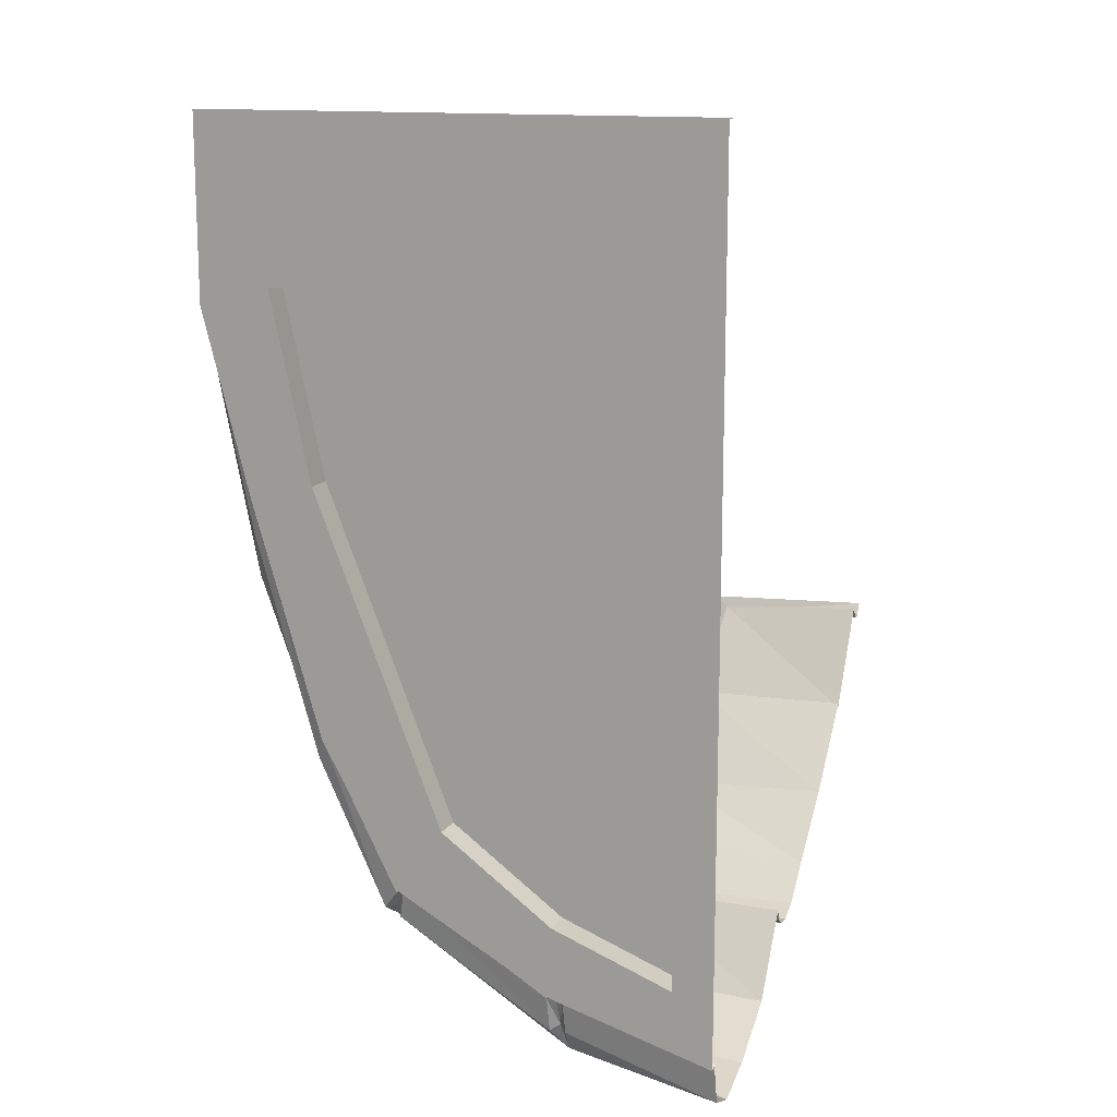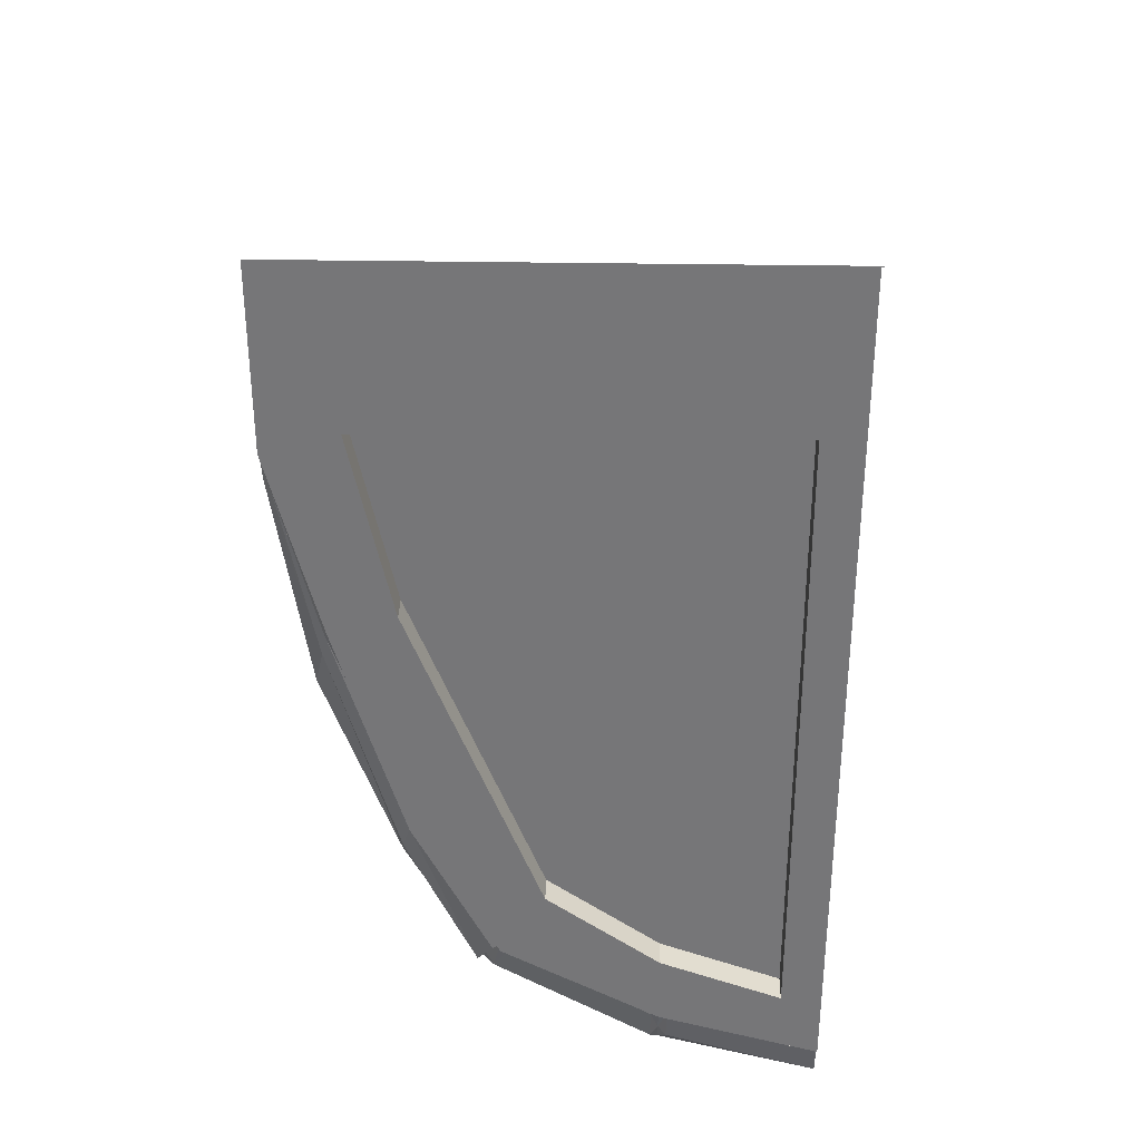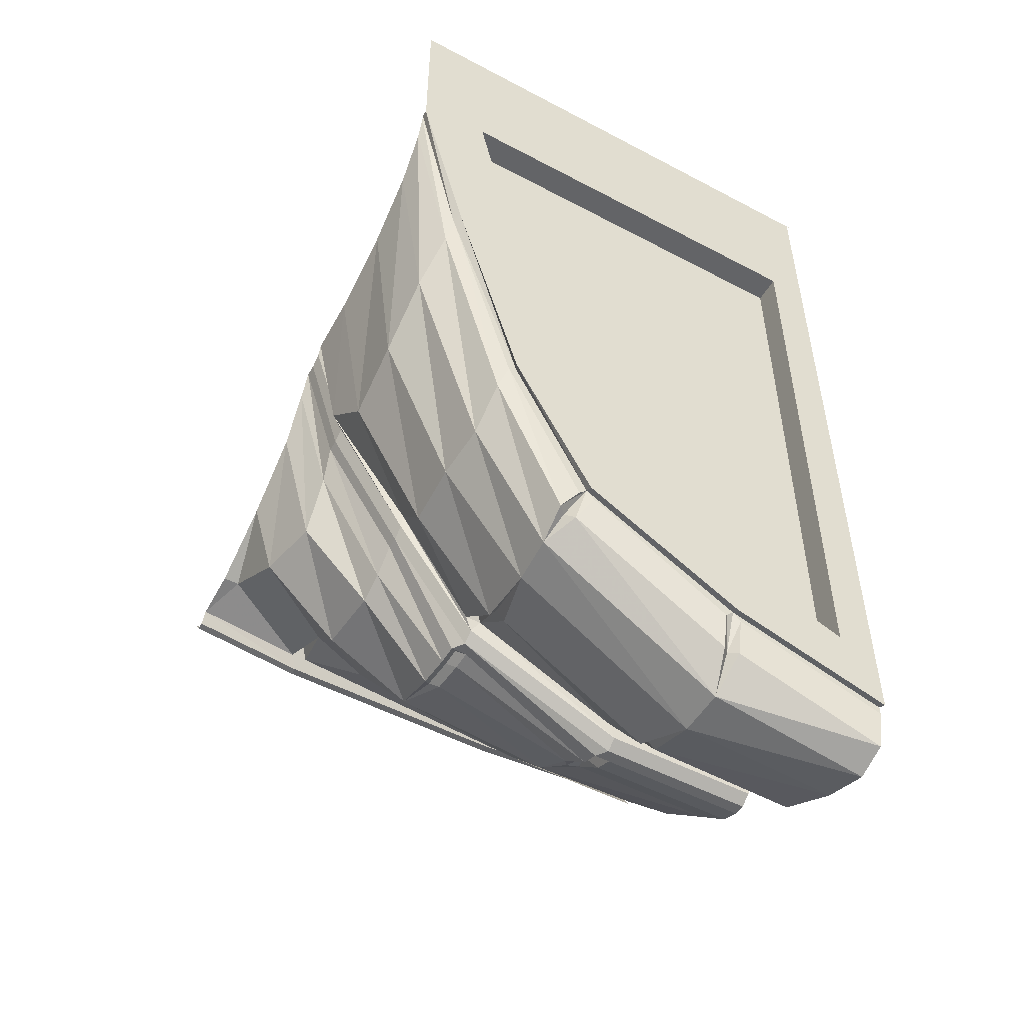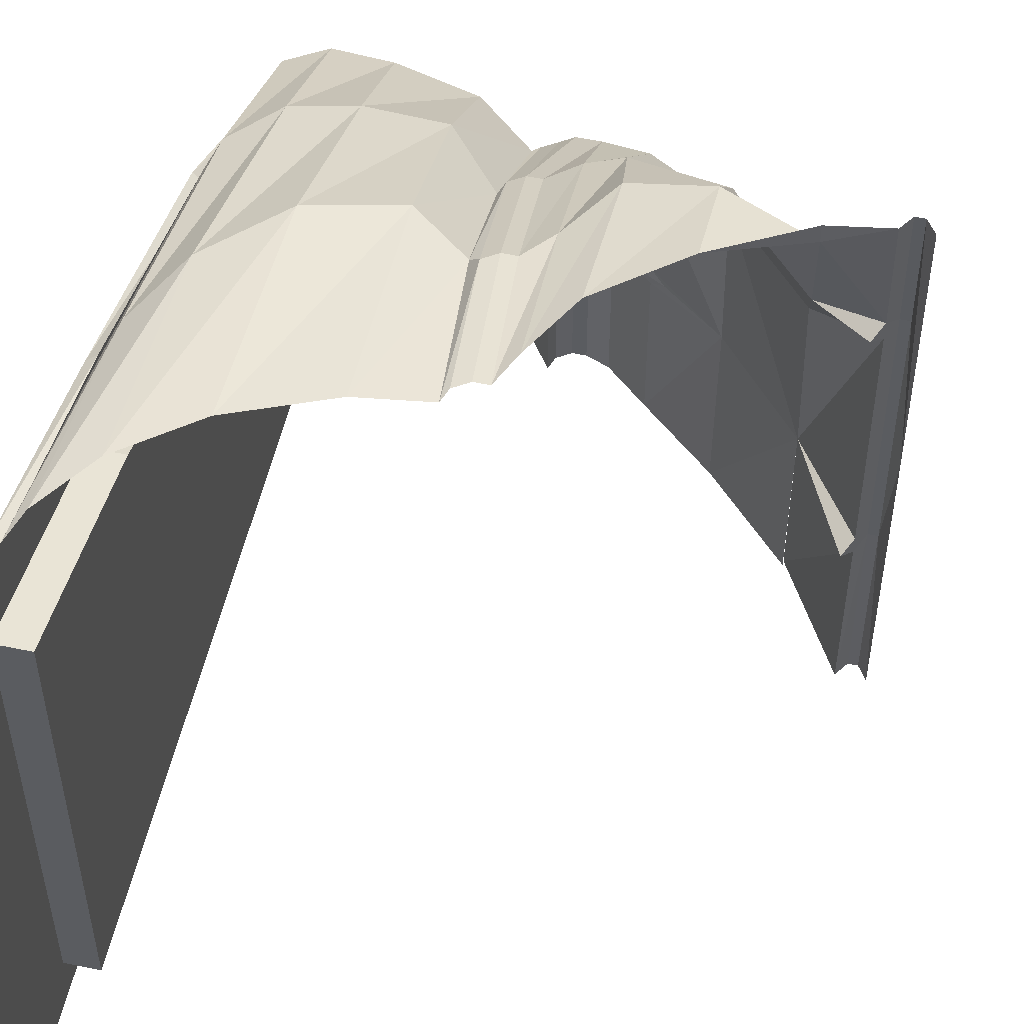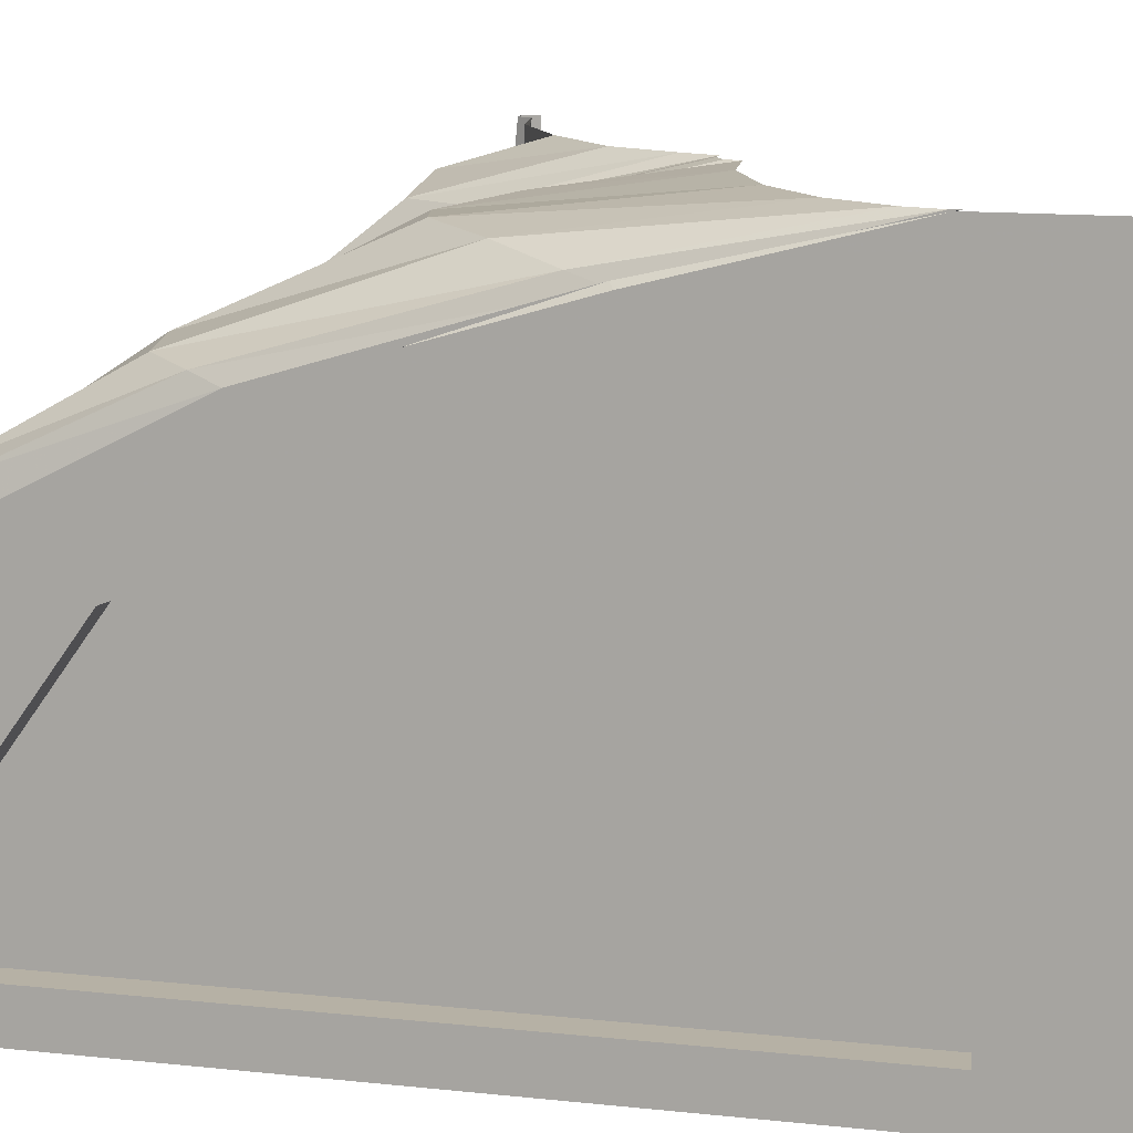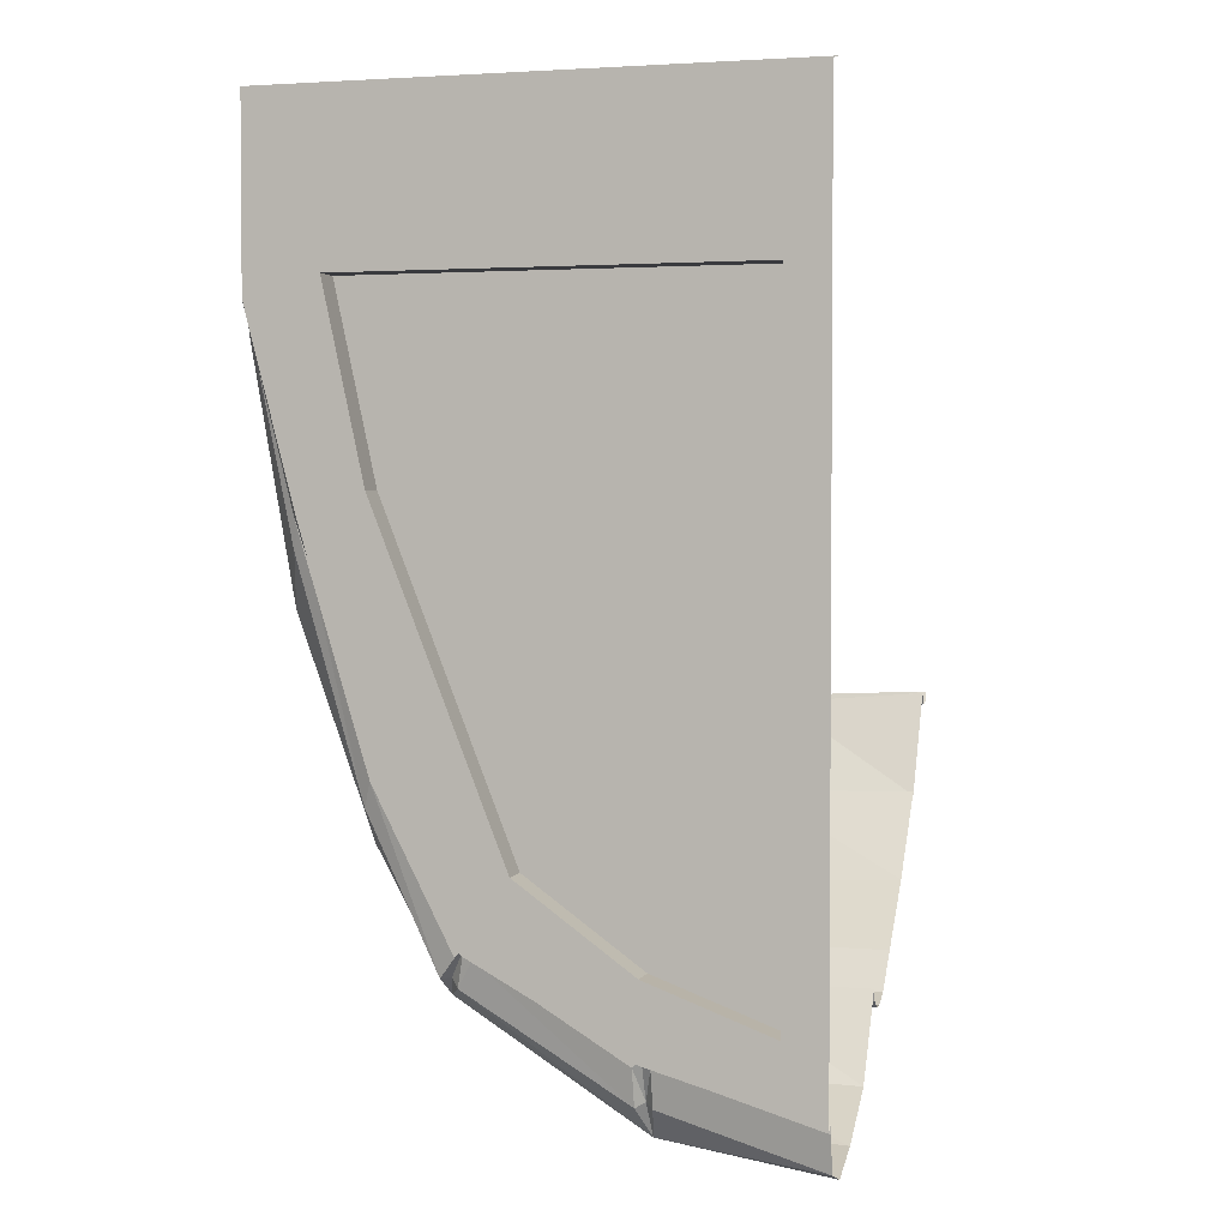
<metadata>
{"format":"obj","ext":"obj","renderer":"f3d","projection":"perspective","resolution":1024,"background":"white","views":[{"elev":13.8,"azim":111.6,"up":"+Y"},{"elev":32.9,"azim":91.4,"up":"+Y"},{"elev":-51.2,"azim":60.1,"up":"+Y"},{"elev":53.7,"azim":-167.4,"up":"+Z"},{"elev":12.0,"azim":104.9,"up":"+Z"},{"elev":2.6,"azim":105.9,"up":"+Y"}]}
</metadata>
<code>
v 0.5 -0.3125 0.5
v 0.5 -0.3125 0.3594
v 0.5 0 0.3594
v 0.5 0 0.5
v 0.5 0 -0.5
v 0.5 0 -0.5078
v 0.5 -0.6953 0.3906
v 0.5 -0.6719 0.2812
v 0.4453 -0.6719 0.2812
v 0.4453 -0.3125 0.3594
v 0.5 -0.3125 -0.4219
v 0.5 -0.7734 -0.4219
v 0.5 -1.555 -0.5
v 0.5 -1.547 -0.4219
v 0.5 -1.656 -0.5
v 0.5 -1.57 -0.1875
v 0.5 -1.602 -0.1875
v 0.5 -1.688 -0.5
v 0.4844 -1.68 -0.5
v 0.4844 -1.594 -0.1875
v 0.4844 -1.609 -0.2031
v 0.4844 -1.695 -0.5
v 0.4688 -1.68 -0.2031
v 0.4688 -1.766 -0.5
v 0.4062 -1.742 -0.1875
v 0.4062 -1.789 -0.5
v 0.3125 -1.742 -0.1875
v 0.3125 -1.758 -0.5
v 0.1875 -1.68 -0.2031
v 0.1875 -1.688 -0.5
v 0.08594 -1.539 -0.2031
v 0.08594 -1.539 -0.5
v 0.07812 -1.562 -0.1875
v 0.07812 -1.562 -0.5
v 0.05469 -1.578 -0.1875
v 0.05469 -1.578 -0.5
v 0.03125 -1.578 -0.2031
v 0.03125 -1.578 -0.5
v -0.007812 -1.562 -0.2031
v -0.007812 -1.562 -0.5
v -0.07812 -1.5 -0.2031
v -0.07812 -1.5 -0.5
v -0.2031 -1.406 -0.1875
v -0.2031 -1.391 -0.5
v -0.3438 -1.25 -0.1953
v -0.3438 -1.242 -0.5
v 0.5 -1.305 0.03125
v 0.5 -1.406 0.08594
v 0.5 -1.461 -0.1875
v 0.4453 -1.461 -0.1875
v 0.4453 -1.305 0.03125
v 0.4453 -0.75 -0.1484
v 0.4453 -0.3125 -0.4219
v 0.4453 -0.7734 -0.4219
v 0.4453 -1.547 -0.4219
v 0.5 -1.438 0.1172
v 0.4844 -1.43 0.1172
v 0.4844 -1.609 -0.1719
v 0.4531 -1.672 -0.1875
v 0.4688 -1.68 -0.1719
v 0.4688 -1.5 0.1328
v 0.4062 -1.523 0.1641
v 0.3125 -1.523 0.1562
v 0.1875 -1.68 -0.1719
v 0.1875 -1.664 -0.1875
v 0.1016 -1.516 -0.1875
v 0.08594 -1.539 -0.1719
v 0.08594 -1.406 0.1172
v 0.07812 -1.43 0.1328
v 0.05469 -1.445 0.1328
v 0.03125 -1.578 -0.1719
v 0.007812 -1.539 -0.1875
v -0.03125 -1.523 -0.1875
v -0.1016 -1.484 -0.1875
v -0.07812 -1.5 -0.1719
v -0.07812 -1.438 0.1172
v -0.2031 -1.375 0.1328
v -0.3438 -1.188 0.1719
v -0.4531 -1.086 0.2578
v -0.4531 -1.086 -0.1875
v -0.4375 -1.062 -0.2031
v -0.4531 -1.086 -0.2188
v -0.3438 -1.25 -0.5
v -0.4531 -1.062 -0.5
v -0.4688 -1.109 -0.2031
v -0.4688 -1.086 -0.5
v -0.4844 -1.086 -0.5
v -0.4844 -1.109 -0.2031
v -0.5 -1.062 -0.5
v -0.5 -1.086 0
v -0.4844 -1.109 0.2734
v -0.4844 -1.086 0.5
v -0.5 -1.062 0.5
v 0.5 -1.125 0.2578
v -0.07031 -1.289 0.2969
v -0.2188 -1.266 0.2969
v -0.07812 -1.438 0.1484
v -0.01562 -1.266 0.2969
v -0.03125 -1.023 0.4297
v -0.09375 -1.125 0.4297
v -0.2188 -1.125 0.4531
v -0.3516 -1.117 0.2734
v -0.007812 -1.445 0.1484
v 0.03125 -1.227 0.2969
v 0.007812 -0.9688 0.4375
v -0.01562 -0.7109 0.5
v -0.03906 -0.7656 0.5
v -0.09375 -0.8672 0.5
v -0.2188 -0.9688 0.5
v -0.3594 -1.047 0.4688
v -0.4531 -1.086 0.2891
v -0.4375 -1.062 0.2734
v 0.03125 -1.445 0.1484
v 0.05469 -1.227 0.2969
v 0.03125 -0.9688 0.4375
v 0.007812 -0.7109 0.5
v 0.07812 -1.211 0.2969
v 0.05469 -0.9531 0.4375
v 0.03125 -0.6953 0.5
v 0.08594 -1.188 0.2969
v 0.0625 -0.9297 0.4609
v 0.03906 -0.6719 0.5
v 0.08594 -1.406 0.1484
v 0.1719 -1.289 0.3047
v 0.1562 -1.016 0.4453
v 0.1484 -0.6562 0.5
v 0.1797 -1.492 0.1484
v 0.2969 -1.289 0.3125
v 0.2969 -0.9766 0.4531
v 0.2969 -0.5938 0.5
v 0.3984 -1.273 0.3047
v 0.4062 -0.875 0.4453
v 0.4062 -0.5078 0.5
v 0.5 -1.156 0.2734
v 0.4844 -1.148 0.2656
v 0.5 -1.125 0.25
v 0.5 -0.7109 0.4062
v 0.4844 -0.7188 0.4141
v 0.4844 -1.156 0.2812
v 0.4844 -1.445 0.1328
v 0.4688 -1.484 0.1641
v 0.4531 -1.484 0.1484
v 0.4844 -1.445 0.1016
v -0.007812 -1.445 0.1172
v -0.007812 -1.562 -0.1719
v 0.03125 -1.445 0.1172
v 0.01562 -1.43 0.1328
v -0.02344 -1.43 0.1328
v -0.09375 -1.422 0.1328
v 0.1797 -1.492 0.1172
v 0.1797 -1.469 0.1328
v 0.1016 -1.383 0.1328
v 0.4688 -1.203 0.2969
v 0.4688 -0.7734 0.4219
v 0.4688 -0.4141 0.5
v 0.4844 -0.7188 0.4062
v 0.4844 -0.3594 0.5
v 0.4844 -0.3438 0.5
v -0.4531 -1.062 0.5
v -0.4688 -1.086 0.5
v -0.4688 -1.109 0.2734
v -0.3594 -1.047 0.5
v 0.5 -0.3516 0.5
f 1 2 3
f 1 3 4
f 2 5 6
f 2 6 3
f 2 1 7
f 2 7 8
f 2 11 5
f 5 11 12
f 5 12 13
f 13 12 14
f 13 14 15
f 15 14 16
f 47 8 7
f 47 7 48
f 47 48 49
f 14 49 16
f 16 49 48
f 7 94 48
f 2 8 9
f 2 9 10
f 2 10 11
f 47 49 50
f 47 50 51
f 47 51 8
f 8 51 9
f 10 53 11
f 11 53 12
f 12 53 54
f 12 54 14
f 14 54 55
f 14 55 49
f 49 55 50
f 15 16 17
f 15 17 18
f 18 17 19
f 19 17 20
f 19 20 21
f 19 21 22
f 32 31 33
f 32 33 34
f 36 35 37
f 36 37 38
f 16 48 17
f 17 48 56
f 17 56 20
f 20 56 57
f 20 57 58
f 31 67 33
f 33 69 35
f 35 69 70
f 35 71 37
f 84 82 85
f 84 85 86
f 86 85 87
f 87 85 88
f 87 88 89
f 89 88 90
f 90 88 91
f 90 91 92
f 90 92 93
f 104 113 114
f 104 114 115
f 104 115 105
f 105 115 116
f 105 116 106
f 114 113 70
f 117 69 120
f 117 120 121
f 117 121 118
f 118 121 122
f 118 122 119
f 120 69 123
f 134 135 57
f 134 57 56
f 134 56 136
f 134 136 7
f 134 7 137
f 134 137 135
f 135 137 138
f 135 138 139
f 135 139 140
f 135 140 57
f 57 143 58
f 136 56 48
f 113 146 70
f 68 123 69
f 139 138 156
f 156 138 158
f 156 158 157
f 159 160 161
f 159 161 111
f 79 161 85
f 79 85 80
f 91 161 160
f 91 160 92
f 161 91 88
f 161 88 85
f 138 137 163
f 138 163 158
f 137 7 1
f 137 1 163
f 22 21 23
f 22 23 24
f 38 37 39
f 38 39 40
f 23 59 25
f 25 59 60
f 39 73 41
f 41 73 74
f 98 103 104
f 98 104 105
f 98 105 99
f 99 105 106
f 99 106 107
f 104 103 113
f 58 143 60
f 144 145 146
f 144 148 76
f 76 148 149
f 97 149 148
f 97 148 103
f 71 146 145
f 73 145 75
f 73 75 74
f 153 141 139
f 153 139 156
f 153 156 154
f 154 156 157
f 154 157 155
f 139 141 140
f 143 61 60
f 61 142 62
f 62 142 141
f 24 23 25
f 24 25 26
f 40 39 41
f 40 41 42
f 25 60 61
f 25 61 62
f 37 71 72
f 41 74 43
f 43 74 75
f 95 97 98
f 95 98 99
f 95 99 100
f 98 97 103
f 99 107 100
f 100 107 108
f 144 76 75
f 144 75 145
f 76 149 77
f 77 149 97
f 113 147 146
f 131 62 153
f 131 153 154
f 131 154 132
f 132 154 155
f 132 155 133
f 153 62 141
f 26 25 27
f 26 27 28
f 42 41 43
f 42 43 44
f 25 62 27
f 27 62 63
f 27 64 65
f 27 65 29
f 43 75 76
f 43 76 77
f 95 96 77
f 95 77 97
f 95 100 96
f 96 100 101
f 100 108 101
f 101 108 109
f 128 63 131
f 128 131 132
f 128 132 129
f 129 132 133
f 129 133 130
f 150 63 151
f 127 151 63
f 131 63 62
f 28 27 29
f 28 29 30
f 44 43 45
f 44 45 46
f 27 63 64
f 29 65 66
f 29 66 31
f 31 66 67
f 43 77 45
f 45 77 78
f 45 80 81
f 45 81 82
f 96 101 102
f 96 102 78
f 96 78 77
f 101 109 110
f 101 110 102
f 102 111 112
f 102 112 79
f 124 127 128
f 124 128 129
f 124 129 125
f 125 129 130
f 125 130 126
f 128 127 63
f 150 64 63
f 150 151 68
f 68 151 152
f 68 152 123
f 151 127 123
f 151 123 152
f 64 67 66
f 64 66 65
f 162 110 109
f 80 82 81
f 111 79 112
f 30 29 31
f 30 31 32
f 45 78 79
f 45 79 80
f 45 82 83
f 83 82 84
f 102 110 111
f 102 79 78
f 120 123 124
f 120 124 125
f 120 125 121
f 121 125 126
f 121 126 122
f 124 123 127
f 150 68 67
f 150 67 64
f 159 111 110
f 159 110 162
f 34 33 35
f 34 35 36
f 114 70 117
f 114 117 118
f 114 118 115
f 115 118 119
f 115 119 116
f 117 70 69
f 9 51 52
f 9 52 10
f 10 52 53
f 50 52 51
f 52 50 55
f 52 55 54
f 52 54 53
f 20 58 59
f 20 59 21
f 21 59 23
f 37 72 39
f 39 72 73
f 57 140 141
f 57 141 142
f 57 142 61
f 57 61 143
f 58 60 59
f 144 146 147
f 144 147 148
f 103 148 147
f 103 147 113
f 71 145 72
f 72 145 73
f 33 67 68
f 33 68 69
f 35 70 71
f 70 146 71
f 80 85 82
f 79 111 161

</code>
